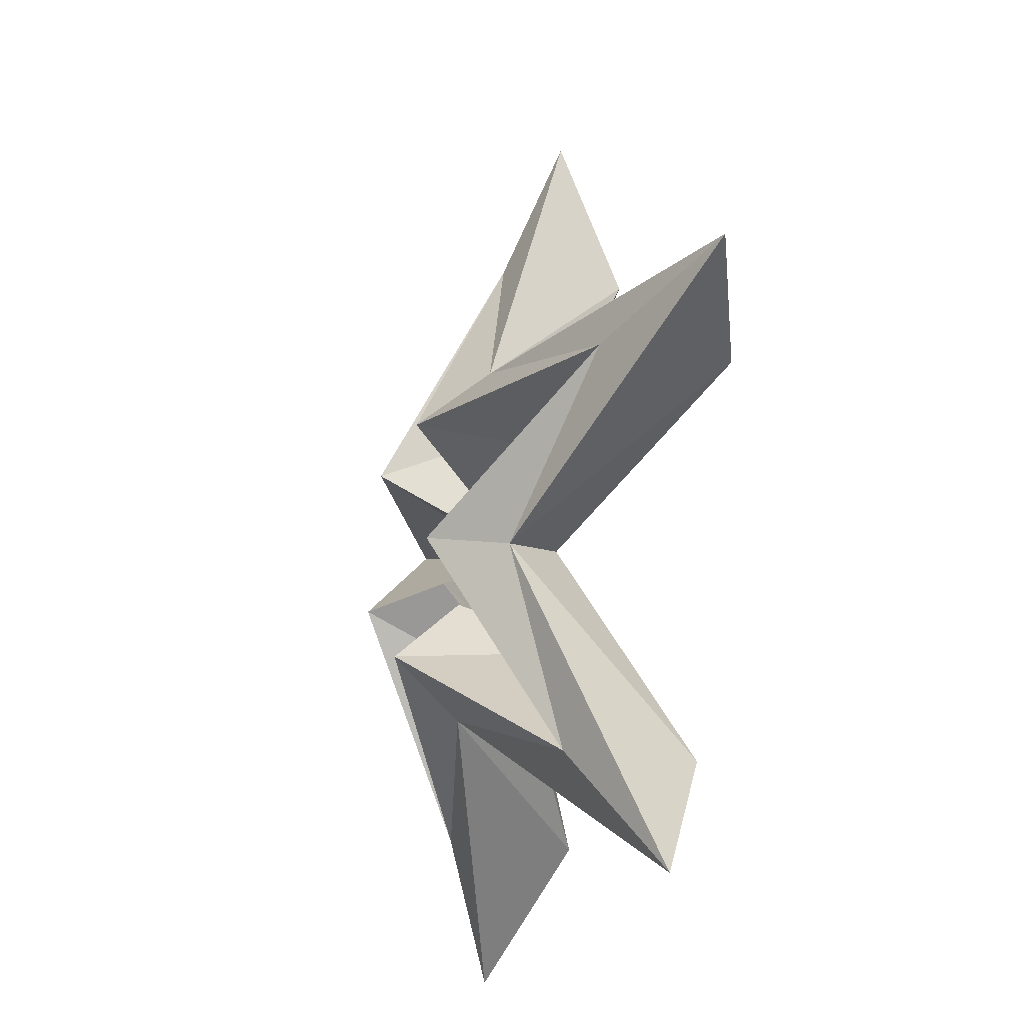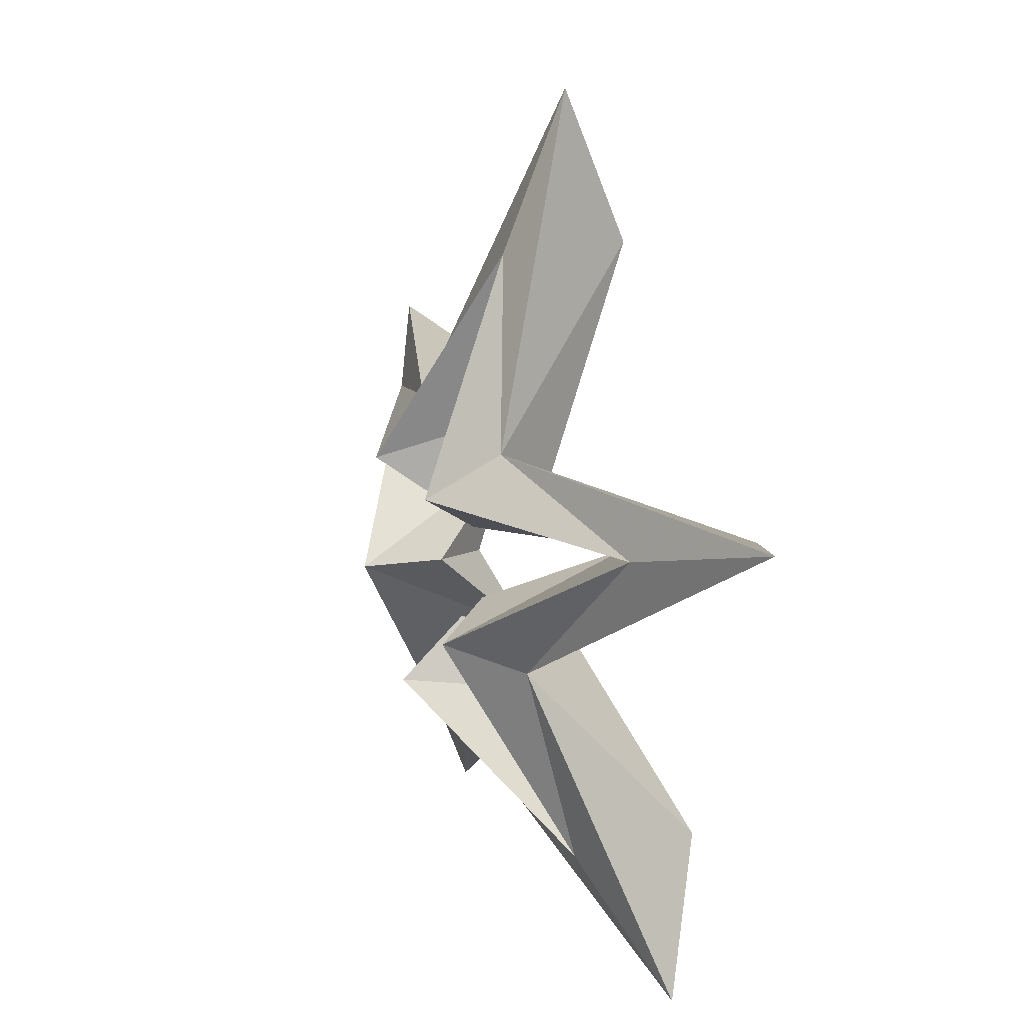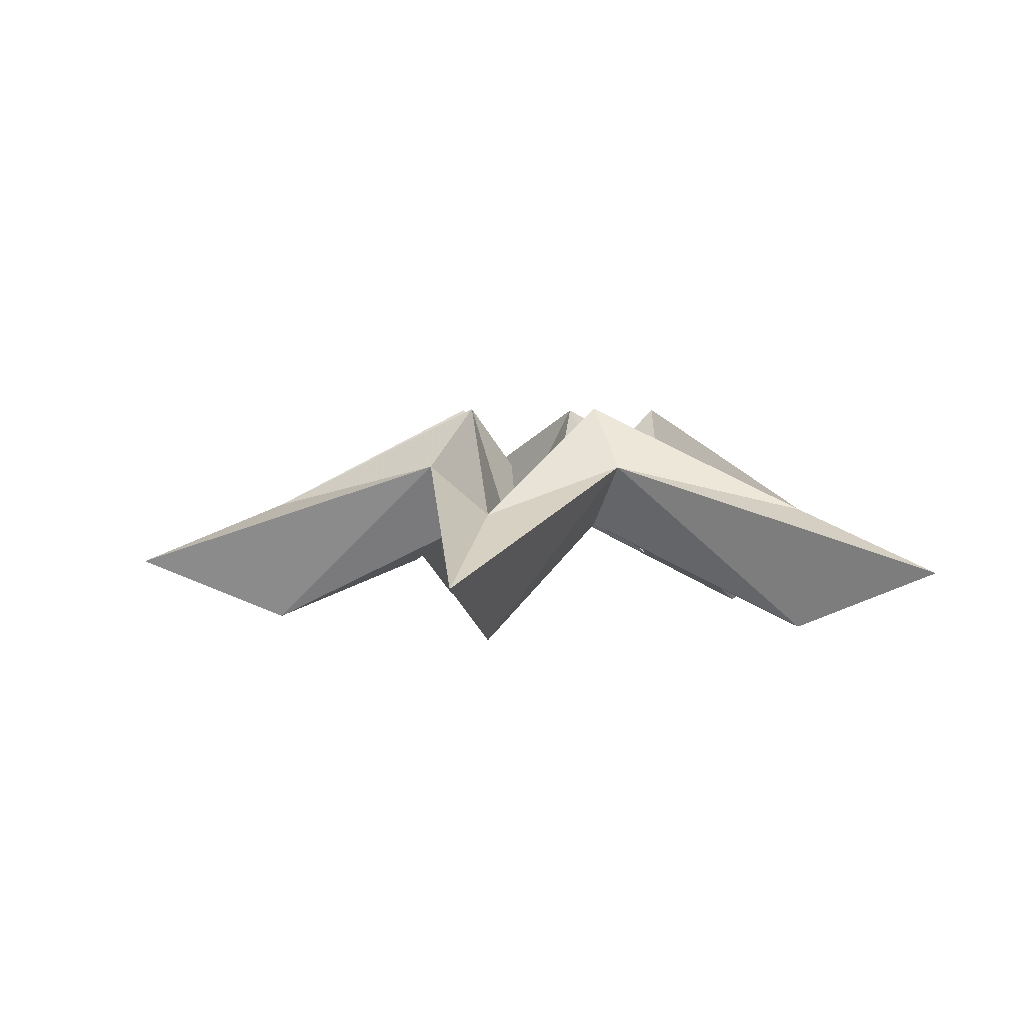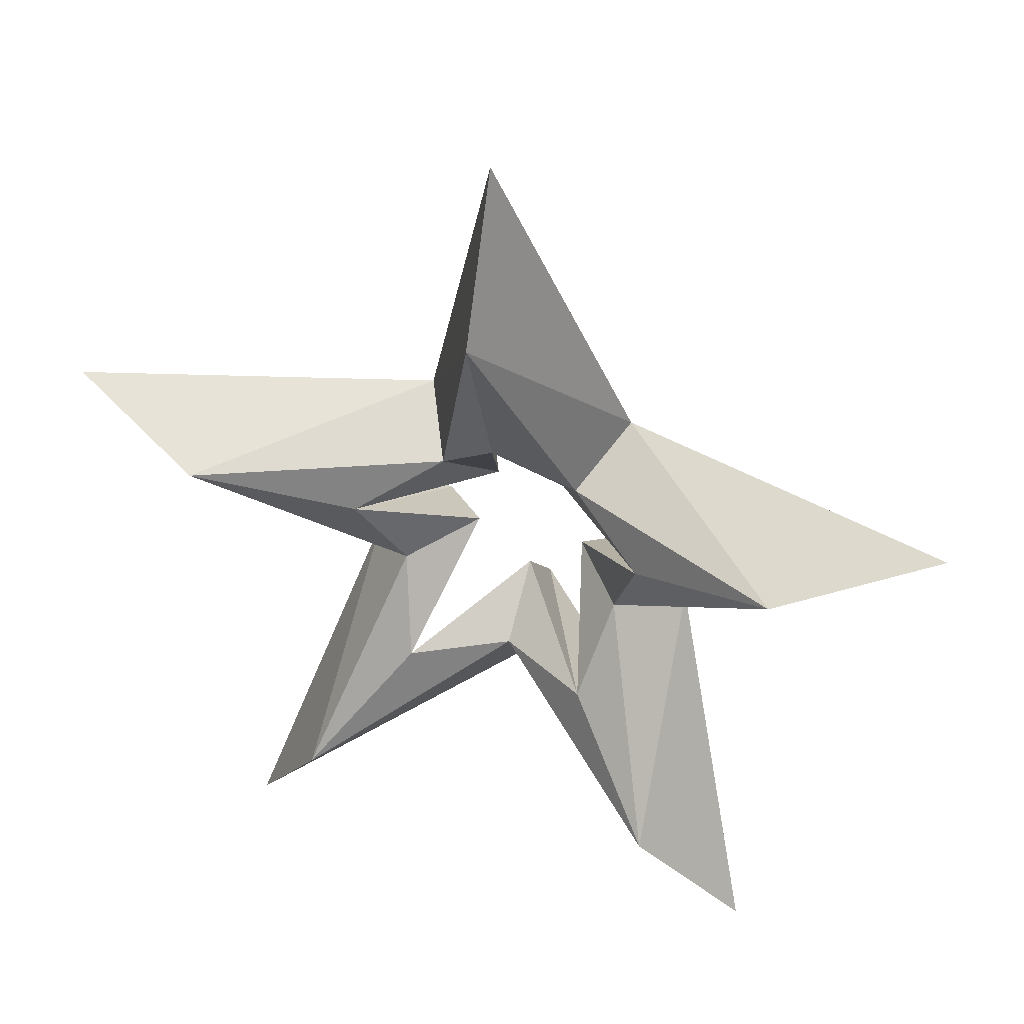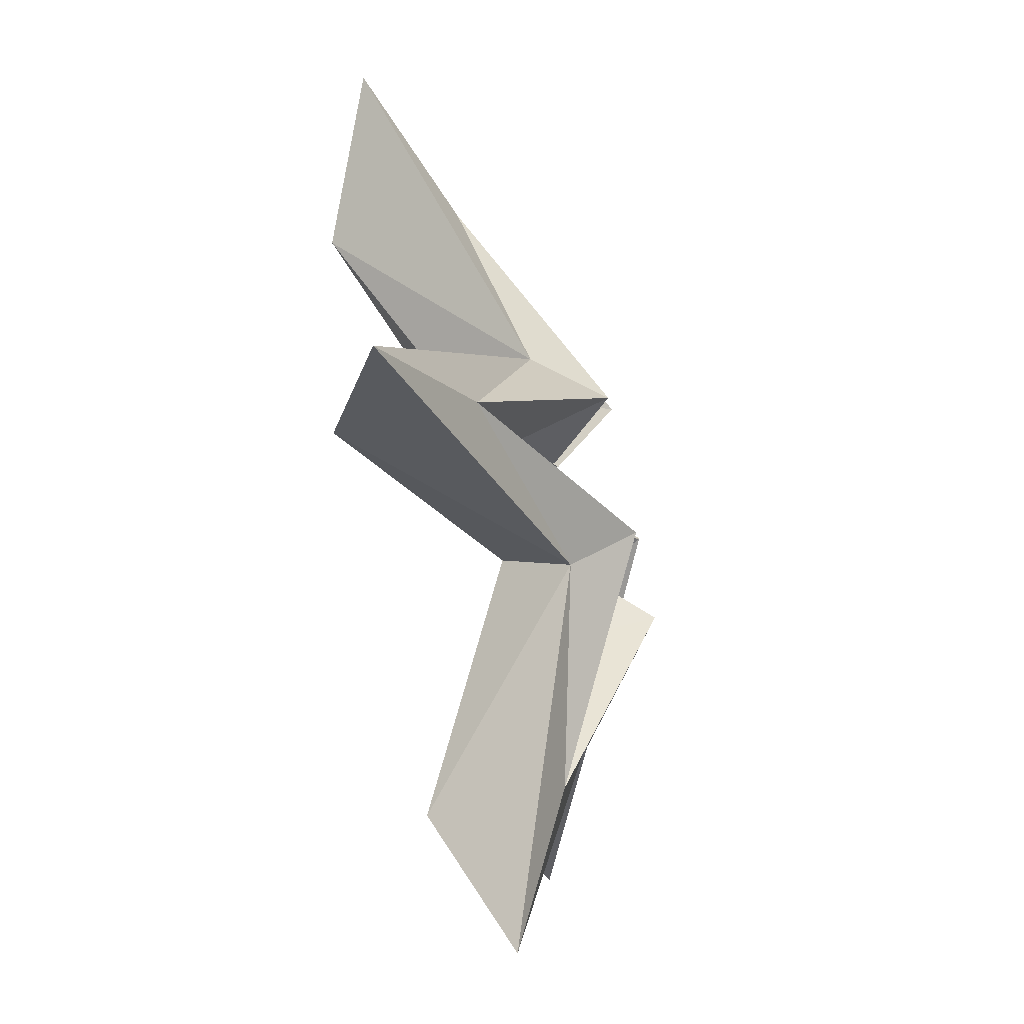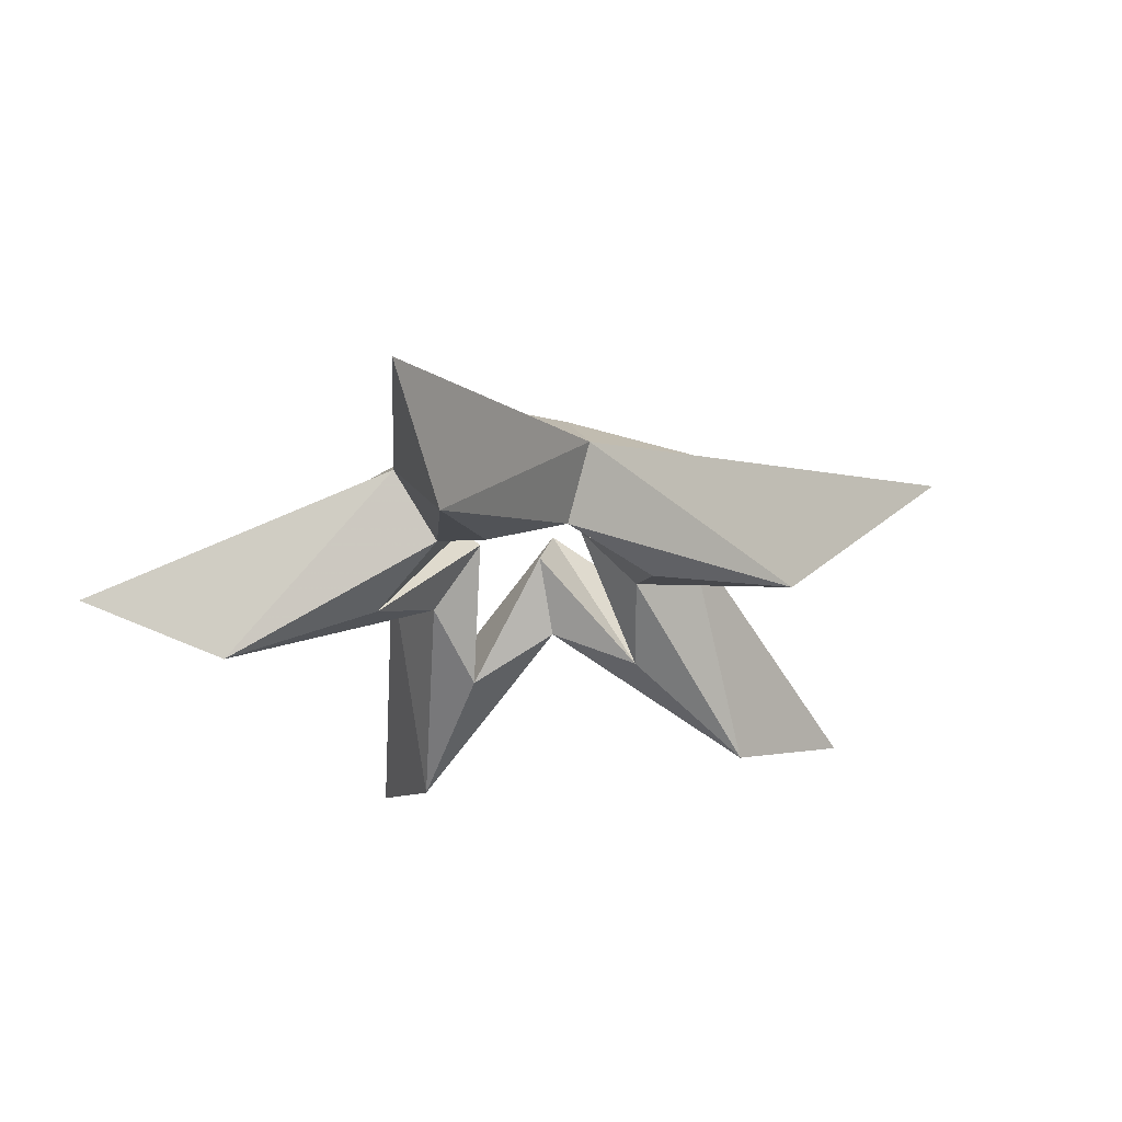
<metadata>
{"format":"obj","ext":"obj","renderer":"f3d","projection":"perspective","resolution":1024,"background":"white","views":[{"elev":-21.1,"azim":72.8,"up":"+Y"},{"elev":19.7,"azim":67.5,"up":"+Y"},{"elev":2.3,"azim":-95.2,"up":"+Z"},{"elev":37.5,"azim":-159.6,"up":"+Y"},{"elev":-74.5,"azim":-77.7,"up":"+Y"},{"elev":-32.1,"azim":121.9,"up":"+Z"}]}
</metadata>
<code>
v -1.5 -2.068 0
v 0 -0.978 0.6
v 1.5 -2.068 0
v 0.927 -0.305 0.6
v 2.427 0.785 0
v 0.573 0.785 0.6
v 0 2.548 0
v -0.573 0.785 0.6
v -2.427 0.785 0
v -0.927 -0.305 0.6
v -1 -1.38 0.35
v 0 -0.653 0.95
v 1 -1.38 0.35
v 0.618 -0.204 0.95
v 1.618 0.522 0.35
v 0.382 0.522 0.95
v 0 1.698 0.35
v -0.382 0.522 0.95
v -1.618 0.522 0.35
v -0.618 -0.204 0.95
v -1 -1.38 -0.35
v 0 -0.653 0.25
v 1 -1.38 -0.35
v 0.618 -0.204 0.25
v 1.618 0.522 -0.35
v 0.382 0.522 0.25
v 0 1.698 -0.35
v -0.382 0.522 0.25
v -1.618 0.522 -0.35
v -0.618 -0.204 0.25
v -0.5 -0.692 0
v 0 -0.329 0.6
v 0.5 -0.692 0
v 0.309 -0.104 0.6
v 0.809 0.259 0
v 0.191 0.259 0.6
v 0 0.847 0
v -0.191 0.259 0.6
v -0.809 0.259 0
v -0.309 -0.104 0.6
f 1 2 11
f 12 11 2
f 2 3 13
f 13 12 2
f 3 4 13
f 14 13 4
f 4 5 15
f 15 14 4
f 5 6 15
f 16 15 6
f 6 7 17
f 17 16 6
f 7 8 17
f 18 17 8
f 8 9 19
f 19 18 8
f 9 10 19
f 20 19 10
f 10 1 11
f 11 20 10
f 21 22 2
f 2 1 21
f 22 23 2
f 3 2 23
f 23 24 4
f 4 3 23
f 24 25 4
f 5 4 25
f 25 26 6
f 6 5 25
f 26 27 6
f 7 6 27
f 27 28 8
f 8 7 27
f 28 29 8
f 9 8 29
f 29 30 10
f 10 9 29
f 30 21 10
f 1 10 21
f 11 12 31
f 32 31 12
f 12 13 33
f 33 32 12
f 13 14 33
f 34 33 14
f 14 15 35
f 35 34 14
f 15 16 35
f 36 35 16
f 16 17 37
f 37 36 16
f 17 18 37
f 38 37 18
f 18 19 39
f 39 38 18
f 19 20 39
f 40 39 20
f 20 11 31
f 31 40 20
f 31 32 22
f 22 21 31
f 32 33 22
f 23 22 33
f 33 34 24
f 24 23 33
f 34 35 24
f 25 24 35
f 35 36 26
f 26 25 35
f 36 37 26
f 27 26 37
f 37 38 28
f 28 27 37
f 38 39 28
f 29 28 39
f 39 40 30
f 30 29 39
f 40 31 30
f 21 30 31

</code>
